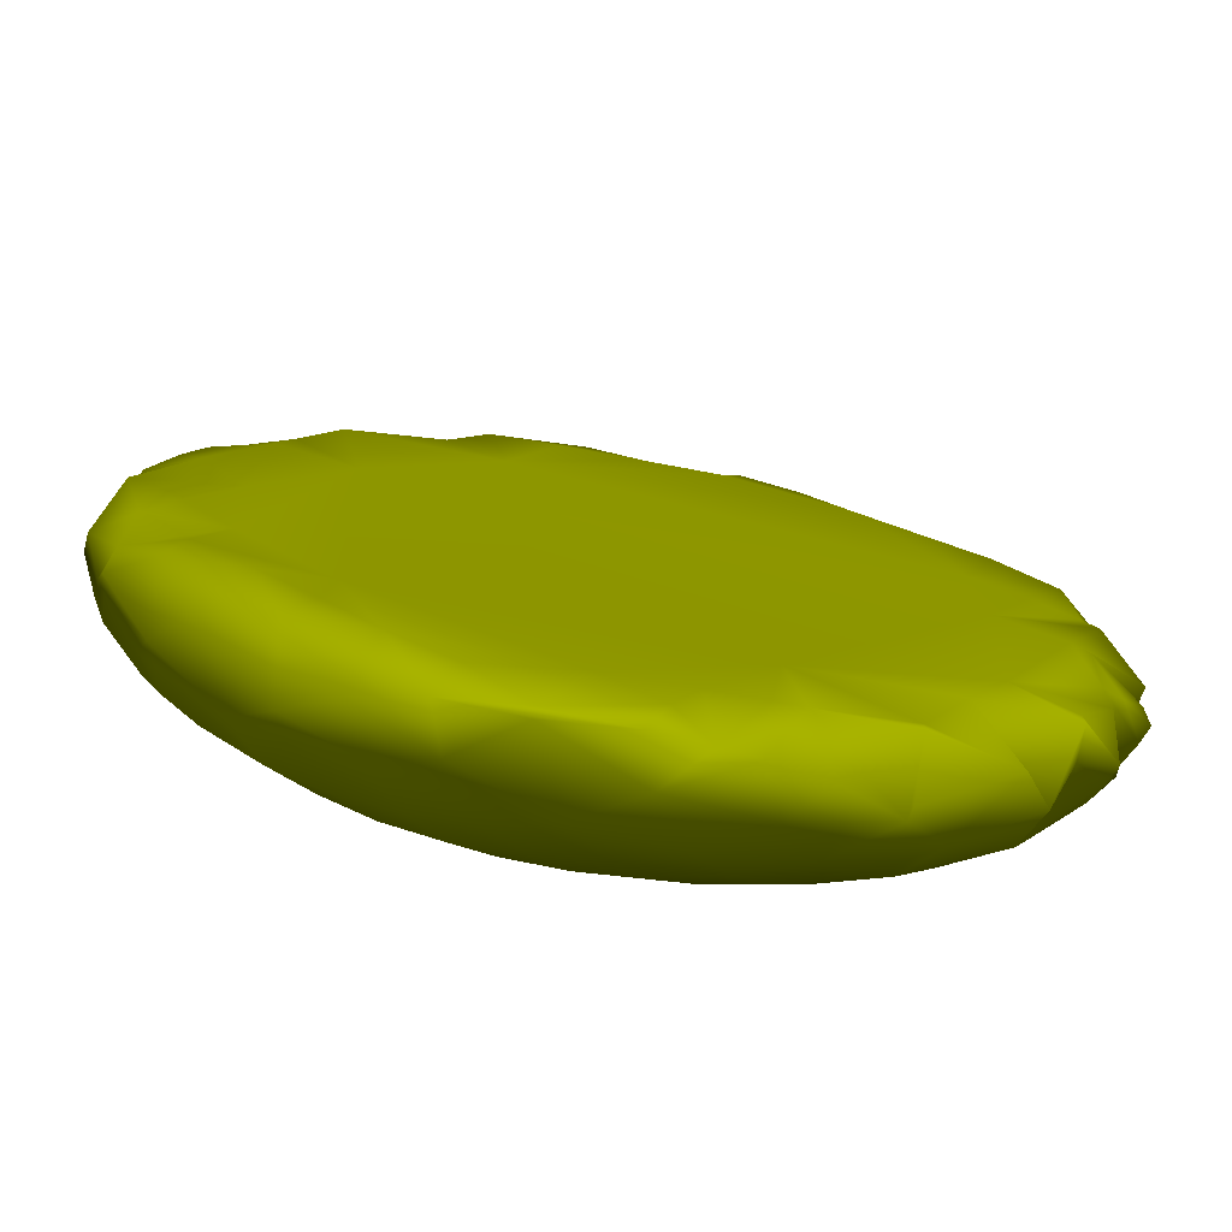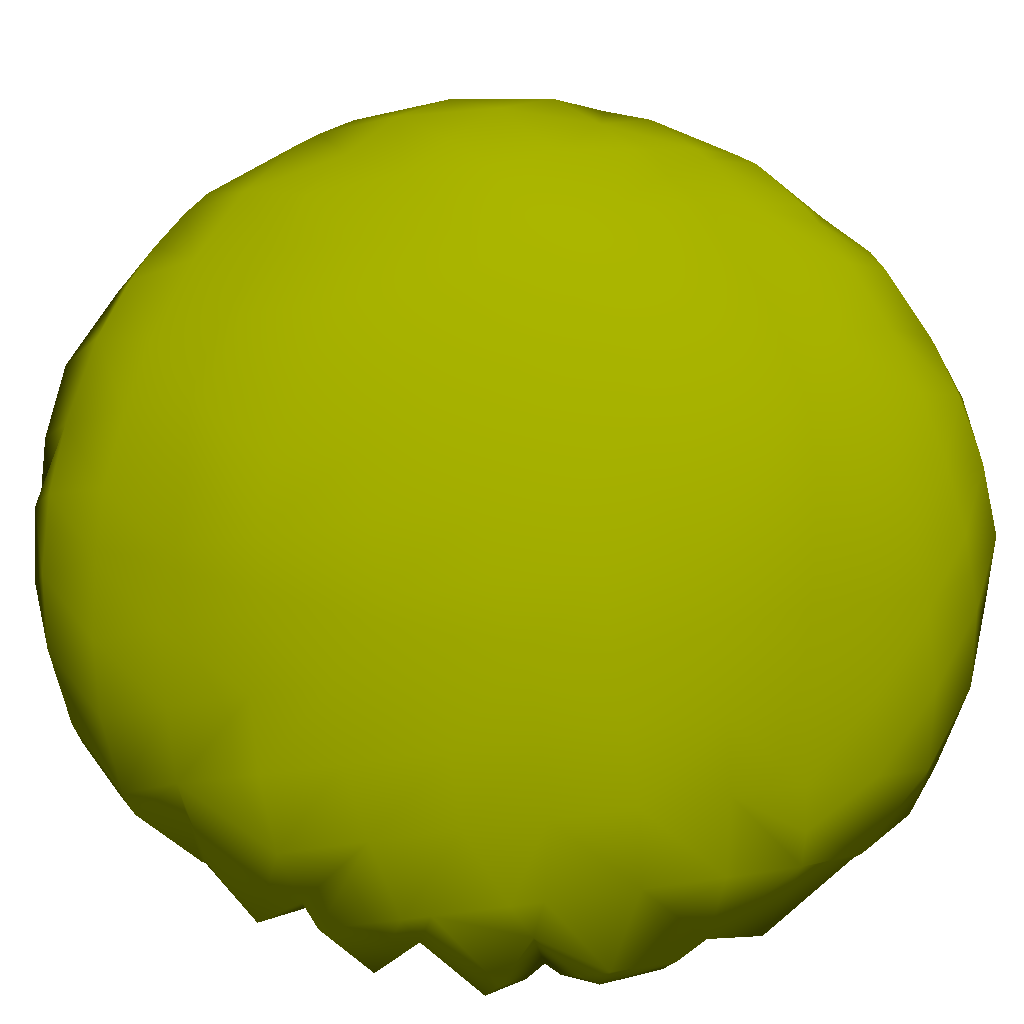
<metadata>
{"format":"obj","ext":"obj","renderer":"f3d","projection":"perspective","resolution":1024,"background":"white","views":[{"elev":-49.3,"azim":126.6,"up":"+Y"},{"elev":16.5,"azim":-57.4,"up":"+Z"}]}
</metadata>
<code>
v -0.3484 -0.07955 0.4048 0.7216 0.7843 0
v -0.4482 -0.1938 0.02351 0.7216 0.7843 0
v -0.4194 -0.2145 0.02262 0.7216 0.7843 0
v -0.4552 -0.2057 0.02333 0.7216 0.7843 0
v -0.4536 -0.2166 0.03266 0.7216 0.7843 0
v -0.4131 0.1908 0.3314 0.7216 0.7843 0
v -0.3773 0.2008 0.3752 0.7216 0.7843 0
v -0.4381 0.1486 0.3524 0.7216 0.7843 0
v -0.03948 -0.3415 0.3528 0.7216 0.7843 0
v -0.3905 0.1581 0.4035 0.7216 0.7843 0
v -0.01419 -0.2994 0.3318 0.7216 0.7843 0
v -0.4341 0.09752 0.3685 0.7216 0.7843 0
v -0.3963 0.1055 0.4086 0.7216 0.7843 0
v -0.04116 -0.3608 0.3039 0.7216 0.7843 0
v -0.3863 0.199 0.3213 0.7216 0.7843 0
v -0.3252 0.1997 0.3602 0.7216 0.7843 0
v -0.05953 -0.3749 0.2578 0.7216 0.7843 0
v -0.3415 0.1689 0.3196 0.7216 0.7843 0
v -0.4214 0.04444 0.3802 0.7216 0.7843 0
v -0.05751 -0.3464 0.3594 0.7216 0.7843 0
v -0.3884 -0.01765 0.3958 0.7216 0.7843 0
v -0.3501 0.1612 0.4359 0.7216 0.7843 0
v -0.37 0.04561 0.429 0.7216 0.7843 0
v -0.3155 0.204 0.4161 0.7216 0.7843 0
v -0.3203 0.1622 0.4559 0.7216 0.7843 0
v -0.3409 0.1102 0.4553 0.7216 0.7843 0
v -0.03837 -0.2655 0.3269 0.7216 0.7843 0
v -0.2988 0.1762 0.3633 0.7216 0.7843 0
v -0.3247 0.05384 0.4651 0.7216 0.7843 0
v -0.3007 0.000444 0.473 0.7216 0.7843 0
v -0.2657 0.188 0.4113 0.7216 0.7843 0
v -0.26 0.179 0.4612 0.7216 0.7843 0
v -0.2868 0.1617 0.4743 0.7216 0.7843 0
v -0.2616 0.1602 0.4856 0.7216 0.7843 0
v -0.2813 0.1109 0.4943 0.7216 0.7843 0
v -0.1076 -0.3387 0.3705 0.7216 0.7843 0
v -0.3382 -0.01776 0.4395 0.7216 0.7843 0
v -0.1548 -0.319 0.3767 0.7216 0.7843 0
v -0.1997 -0.2917 0.3792 0.7216 0.7843 0
v -0.4153 -0.2685 0.03144 0.7216 0.7843 0
v -0.4288 -0.2614 0.041 0.7216 0.7843 0
v -0.4055 -0.2327 0.02497 0.7216 0.7843 0
v -0.4159 -0.2766 0.04261 0.7216 0.7843 0
v -0.3633 -0.2737 0.02726 0.7216 0.7843 0
v -0.3697 -0.3007 0.03811 0.7216 0.7843 0
v -0.3609 -0.2843 0.02403 0.7216 0.7843 0
v -0.4904 -0.1792 0.06857 0.7216 0.7843 0
v -0.4896 -0.1878 0.08865 0.7216 0.7843 0
v -0.4983 -0.1706 0.08527 0.7216 0.7843 0
v -0.2435 -0.2553 0.3795 0.7216 0.7843 0
v -0.2846 -0.2153 0.3769 0.7216 0.7843 0
v -0.4482 -0.1672 0.2367 0.7216 0.7843 0
v -0.4444 -0.1194 0.2789 0.7216 0.7843 0
v -0.3304 -0.1603 0.3744 0.7216 0.7843 0
v -0.4239 -0.09598 0.3196 0.7216 0.7843 0
v -0.4545 -0.2423 0.07362 0.7216 0.7843 0
v -0.4647 -0.2307 0.09632 0.7216 0.7843 0
v -0.07302 -0.3735 0.3169 0.7216 0.7843 0
v -0.4522 -0.2488 0.099 0.7216 0.7843 0
v -0.4739 -0.2009 0.1453 0.7216 0.7843 0
v -0.4422 -0.2453 0.151 0.7216 0.7843 0
v -0.4639 -0.1849 0.1922 0.7216 0.7843 0
v -0.43 -0.2319 0.199 0.7216 0.7843 0
v -0.4159 -0.2108 0.2439 0.7216 0.7843 0
v -0.4046 -0.1771 0.287 0.7216 0.7843 0
v -0.3828 -0.1548 0.3271 0.7216 0.7843 0
v -0.3666 -0.1177 0.3667 0.7216 0.7843 0
v -0.4035 -0.07097 0.3565 0.7216 0.7843 0
v -0.1234 -0.3671 0.3285 0.7216 0.7843 0
v -0.4305 -0.147 0.04337 0.7216 0.7843 0
v -0.4256 -0.135 0.05331 0.7216 0.7843 0
v -0.1709 -0.3485 0.3352 0.7216 0.7843 0
v -0.2163 -0.3211 0.3384 0.7216 0.7843 0
v -0.2587 -0.2892 0.3377 0.7216 0.7843 0
v -0.405 -0.09793 0.09608 0.7216 0.7843 0
v -0.3063 -0.2411 0.3378 0.7216 0.7843 0
v -0.3437 -0.2016 0.3328 0.7216 0.7843 0
v -0.4005 -0.2173 0.0268 0.7216 0.7843 0
v -0.08637 -0.3915 0.2707 0.7216 0.7843 0
v -0.0741 -0.3397 0.2499 0.7216 0.7843 0
v -0.2463 0.1089 0.3704 0.7216 0.7843 0
v -0.05135 -0.3072 0.2885 0.7216 0.7843 0
v -0.138 -0.3903 0.2844 0.7216 0.7843 0
v -0.0582 -0.2264 0.3335 0.7216 0.7843 0
v -0.1855 -0.3719 0.2912 0.7216 0.7843 0
v -0.2313 -0.3463 0.2951 0.7216 0.7843 0
v -0.2774 -0.3117 0.2962 0.7216 0.7843 0
v -0.3182 -0.275 0.2947 0.7216 0.7843 0
v -0.3594 -0.2327 0.2915 0.7216 0.7843 0
v -0.1454 0.02881 0.4129 0.7216 0.7843 0
v -0.09475 -0.3885 0.2161 0.7216 0.7843 0
v -0.09325 -0.3829 0.2114 0.7216 0.7843 0
v -0.1509 -0.4065 0.2375 0.7216 0.7843 0
v -0.2661 0.1875 0.4041 0.7216 0.7843 0
v -0.131 -0.325 0.2053 0.7216 0.7843 0
v -0.1992 -0.3914 0.2456 0.7216 0.7843 0
v -0.2348 -0.2646 0.148 0.7216 0.7843 0
v -0.226 0.1417 0.4086 0.7216 0.7843 0
v -0.2452 -0.3666 0.2498 0.7216 0.7843 0
v -0.2898 -0.3358 0.2516 0.7216 0.7843 0
v -0.2111 0.1664 0.4521 0.7216 0.7843 0
v -0.3304 -0.3032 0.2487 0.7216 0.7843 0
v -0.2785 0.05919 0.4964 0.7216 0.7843 0
v -0.3799 -0.2537 0.2483 0.7216 0.7843 0
v -0.2398 0.000586 0.5113 0.7216 0.7843 0
v -0.133 -0.392 0.1719 0.7216 0.7843 0
v -0.1673 0.1271 0.4533 0.7216 0.7843 0
v -0.128 0.07889 0.4589 0.7216 0.7843 0
v -0.1115 0.05845 0.4614 0.7216 0.7843 0
v -0.0581 -0.00688 0.469 0.7216 0.7843 0
v -0.008272 -0.07272 0.4773 0.7216 0.7843 0
v -0.06578 -0.05798 0.4315 0.7216 0.7843 0
v -0.1605 -0.4086 0.185 0.7216 0.7843 0
v -0.163 -0.3953 0.1462 0.7216 0.7843 0
v -0.2083 0.1515 0.4954 0.7216 0.7843 0
v -0.1493 -0.3616 0.1661 0.7216 0.7843 0
v -0.1744 -0.3296 0.1621 0.7216 0.7843 0
v -0.2173 0.1075 0.5213 0.7216 0.7843 0
v -0.2339 0.05417 0.5195 0.7216 0.7843 0
v -0.2115 -0.4049 0.1976 0.7216 0.7843 0
v -0.2006 -0.3343 0.1349 0.7216 0.7843 0
v -0.1664 0.1287 0.463 0.7216 0.7843 0
v -0.1607 0.1216 0.5093 0.7216 0.7843 0
v -0.1995 0.105 0.5255 0.7216 0.7843 0
v -0.1964 -0.007014 0.53 0.7216 0.7843 0
v -0.1154 0.09389 0.5062 0.7216 0.7843 0
v -0.1392 -0.01338 0.5462 0.7216 0.7843 0
v -0.09507 0.07312 0.5077 0.7216 0.7843 0
v -0.07476 0.04642 0.5111 0.7216 0.7843 0
v -0.05122 0.009924 0.517 0.7216 0.7843 0
v -0.04194 -0.03412 0.5293 0.7216 0.7843 0
v -0.1638 0.09904 0.5317 0.7216 0.7843 0
v -0.1785 0.04907 0.5402 0.7216 0.7843 0
v -0.1155 0.08421 0.5233 0.7216 0.7843 0
v -0.125 0.03951 0.5472 0.7216 0.7843 0
v -0.07687 0.02446 0.5381 0.7216 0.7843 0
v -0.2581 -0.3826 0.2029 0.7216 0.7843 0
v -0.303 -0.3532 0.2052 0.7216 0.7843 0
v -0.03388 -0.1544 0.4005 0.7216 0.7843 0
v -0.2609 -0.05993 0.4821 0.7216 0.7843 0
v -0.0253 -0.1063 0.4373 0.7216 0.7843 0
v 0.005308 -0.1465 0.4425 0.7216 0.7843 0
v -0.207 -0.04941 0.5161 0.7216 0.7843 0
v 0.001376 -0.1255 0.4924 0.7216 0.7843 0
v -0.1649 -0.07688 0.5243 0.7216 0.7843 0
v -0.1096 -0.08167 0.5362 0.7216 0.7843 0
v -0.08971 -0.02884 0.5484 0.7216 0.7843 0
v -0.05942 -0.09426 0.5344 0.7216 0.7843 0
v -0.04278 -0.04455 0.5349 0.7216 0.7843 0
v -0.0146 -0.1134 0.5131 0.7216 0.7843 0
v -0.4839 -0.1383 0.03344 0.7216 0.7843 0
v -0.5139 -0.1161 0.07113 0.7216 0.7843 0
v -0.466 -0.08811 0.04864 0.7216 0.7843 0
v -0.492 -0.003348 0.08307 0.7216 0.7843 0
v -0.5109 -0.06421 0.06123 0.7216 0.7843 0
v -0.5322 -0.0409 0.1067 0.7216 0.7843 0
v -0.5191 -0.1073 0.09003 0.7216 0.7843 0
v -0.5249 -0.09296 0.1222 0.7216 0.7843 0
v -0.4889 -0.003734 0.08117 0.7216 0.7843 0
v -0.4479 -0.04882 0.08669 0.7216 0.7843 0
v -0.461 -0.07716 0.0584 0.7216 0.7843 0
v -0.5282 0.02173 0.1242 0.7216 0.7843 0
v -0.5318 0.02853 0.139 0.7216 0.7843 0
v -0.521 0.04112 0.1319 0.7216 0.7843 0
v -0.47 0.03733 0.1192 0.7216 0.7843 0
v -0.5341 -0.01976 0.1574 0.7216 0.7843 0
v -0.5192 -0.07493 0.1705 0.7216 0.7843 0
v -0.5091 0.09119 0.1676 0.7216 0.7843 0
v -0.503 0.08841 0.1532 0.7216 0.7843 0
v -0.529 0.04746 0.1878 0.7216 0.7843 0
v -0.5238 -0.00442 0.2036 0.7216 0.7843 0
v -0.4525 0.07302 0.1581 0.7216 0.7843 0
v -0.5053 -0.05943 0.2173 0.7216 0.7843 0
v -0.4325 -0.01624 0.1215 0.7216 0.7843 0
v -0.508 0.1106 0.2166 0.7216 0.7843 0
v -0.4814 0.1316 0.2023 0.7216 0.7843 0
v -0.5156 0.06312 0.2347 0.7216 0.7843 0
v -0.4316 0.1158 0.2046 0.7216 0.7843 0
v -0.5069 0.0124 0.249 0.7216 0.7843 0
v -0.4931 0.1258 0.2633 0.7216 0.7843 0
v -0.466 0.1583 0.245 0.7216 0.7843 0
v -0.4942 0.07644 0.2827 0.7216 0.7843 0
v -0.4832 0.02316 0.2952 0.7216 0.7843 0
v -0.4556 0.1637 0.2962 0.7216 0.7843 0
v -0.468 0.1391 0.3114 0.7216 0.7843 0
v -0.4173 0.1454 0.236 0.7216 0.7843 0
v -0.4361 0.178 0.2861 0.7216 0.7843 0
v -0.4002 0.1787 0.2761 0.7216 0.7843 0
v -0.4694 0.08886 0.3241 0.7216 0.7843 0
v -0.4547 0.03424 0.3396 0.7216 0.7843 0
v -0.4419 0.002526 0.3468 0.7216 0.7843 0
v -0.3836 0.1618 0.277 0.7216 0.7843 0
v -0.4285 -0.02358 0.3519 0.7216 0.7843 0
v -0.3454 -0.3201 0.204 0.7216 0.7843 0
v -0.5023 -0.1489 0.1354 0.7216 0.7843 0
v -0.3935 -0.2736 0.2039 0.7216 0.7843 0
v -0.4979 -0.1253 0.181 0.7216 0.7843 0
v -0.1854 -0.3958 0.1316 0.7216 0.7843 0
v -0.4841 -0.107 0.2257 0.7216 0.7843 0
v -0.221 -0.4066 0.1449 0.7216 0.7843 0
v -0.4828 -0.05105 0.2651 0.7216 0.7843 0
v -0.2233 -0.3952 0.1107 0.7216 0.7843 0
v -0.46 -0.03395 0.3082 0.7216 0.7843 0
v -0.2151 -0.3369 0.1198 0.7216 0.7843 0
v -0.2694 -0.392 0.1532 0.7216 0.7843 0
v -0.2768 -0.3867 0.1005 0.7216 0.7843 0
v -0.2635 -0.3356 0.0767 0.7216 0.7843 0
v -0.3204 -0.366 0.1262 0.7216 0.7843 0
v -0.3172 -0.3632 0.1565 0.7216 0.7843 0
v -0.3587 -0.331 0.157 0.7216 0.7843 0
v -0.4042 -0.2895 0.1551 0.7216 0.7843 0
v -0.2756 -0.3797 0.0949 0.7216 0.7843 0
v -0.2606 -0.3443 0.07455 0.7216 0.7843 0
v -0.3242 -0.3659 0.1035 0.7216 0.7843 0
v -0.3256 -0.3396 0.04814 0.7216 0.7843 0
v -0.3101 -0.2779 0.07002 0.7216 0.7843 0
v -0.3687 -0.3347 0.1051 0.7216 0.7843 0
v -0.3728 -0.3233 0.06069 0.7216 0.7843 0
v -0.4115 -0.2964 0.1039 0.7216 0.7843 0
v -0.3475 -0.2345 0.06354 0.7216 0.7843 0
v 0.01129 -0.1981 0.4583 0.7216 0.7843 0
v 0.005524 -0.2857 0.3776 0.7216 0.7843 0
v -0.2938 -0.08097 0.4497 0.7216 0.7843 0
v -0.005888 -0.2625 0.4288 0.7216 0.7843 0
v -0.2492 -0.138 0.4531 0.7216 0.7843 0
v 0.01206 -0.2181 0.4089 0.7216 0.7843 0
v -0.3073 -0.1352 0.41 0.7216 0.7843 0
v 0.007284 -0.1938 0.4667 0.7216 0.7843 0
v -0.0266 -0.1501 0.5083 0.7216 0.7843 0
v -0.2678 -0.1777 0.4157 0.7216 0.7843 0
v -0.2072 -0.1793 0.4555 0.7216 0.7843 0
v -0.03306 -0.1691 0.5044 0.7216 0.7843 0
v -0.2259 -0.2193 0.4184 0.7216 0.7843 0
v -0.164 -0.2141 0.4559 0.7216 0.7843 0
v -0.07648 -0.1416 0.5191 0.7216 0.7843 0
v -0.1823 -0.2543 0.4183 0.7216 0.7843 0
v -0.0813 -0.1541 0.5132 0.7216 0.7843 0
v -0.1383 -0.2889 0.4116 0.7216 0.7843 0
v -0.1188 -0.2435 0.4532 0.7216 0.7843 0
v -0.122 -0.1149 0.5225 0.7216 0.7843 0
v -0.1338 -0.1445 0.5063 0.7216 0.7843 0
v -0.09076 -0.3054 0.4096 0.7216 0.7843 0
v -0.07188 -0.2646 0.4475 0.7216 0.7843 0
v 0.003044 -0.2057 0.4631 0.7216 0.7843 0
v -0.01468 -0.2538 0.4452 0.7216 0.7843 0
v -0.002875 -0.1923 0.4043 0.7216 0.7843 0
v -0.02072 -0.2287 0.3656 0.7216 0.7843 0
v 0.00996 -0.1765 0.4514 0.7216 0.7843 0
v -0.05136 -0.2163 0.4815 0.7216 0.7843 0
v -0.0583 -0.2331 0.4709 0.7216 0.7843 0
v -0.04277 -0.3169 0.3942 0.7216 0.7843 0
v -0.02105 -0.2691 0.4351 0.7216 0.7843 0
v -0.0991 -0.1995 0.4868 0.7216 0.7843 0
v -0.1439 -0.169 0.4909 0.7216 0.7843 0
v -0.2297 -0.09288 0.4886 0.7216 0.7843 0
v -0.1875 -0.1353 0.4905 0.7216 0.7843 0
f 4 2 3
f 6 7 15
f 8 10 7
f 8 7 6
f 10 12 13
f 10 8 12
f 12 19 13
f 15 16 18
f 15 7 16
f 19 23 13
f 23 19 21
f 24 16 7
f 10 22 24
f 10 24 7
f 13 22 10
f 13 26 22
f 26 13 23
f 24 22 25
f 22 26 25
f 18 16 28
f 28 81 18
f 21 37 23
f 16 94 28
f 16 24 94
f 23 29 26
f 23 30 29
f 23 37 30
f 24 31 94
f 32 31 33
f 31 25 33
f 31 24 25
f 26 35 33
f 26 33 25
f 26 29 35
f 29 103 35
f 29 30 103
f 33 34 32
f 33 35 34
f 21 1 37
f 4 3 5
f 40 41 42
f 40 43 41
f 40 42 44
f 40 44 46
f 40 46 45
f 40 45 43
f 47 48 49
f 49 48 60
f 49 60 195
f 195 60 62
f 195 62 197
f 197 62 52
f 197 52 199
f 199 52 53
f 5 47 4
f 5 48 47
f 5 56 48
f 56 57 48
f 56 59 57
f 57 60 48
f 57 59 61
f 57 61 60
f 60 61 63
f 60 63 62
f 62 63 64
f 62 64 52
f 52 65 53
f 52 64 65
f 66 53 65
f 66 55 53
f 55 67 68
f 55 66 67
f 68 67 1
f 75 81 90
f 70 3 2
f 70 78 3
f 70 71 78
f 71 220 78
f 71 75 220
f 220 75 97
f 75 90 97
f 97 90 84
f 139 84 90
f 28 94 81
f 94 98 81
f 90 112 139
f 31 32 94
f 32 98 94
f 32 101 98
f 30 105 103
f 98 101 107
f 98 107 81
f 107 90 81
f 107 108 90
f 90 108 109
f 109 112 90
f 112 109 110
f 112 110 111
f 32 34 115
f 32 115 101
f 34 35 118
f 34 118 115
f 103 119 35
f 119 118 35
f 103 105 119
f 101 115 122
f 101 122 107
f 123 122 124
f 122 118 124
f 122 115 118
f 119 133 124
f 119 124 118
f 105 133 119
f 105 125 133
f 122 123 107
f 123 108 107
f 123 126 108
f 125 127 133
f 109 108 126
f 109 126 128
f 109 128 129
f 110 109 129
f 110 129 130
f 110 130 131
f 111 131 149
f 111 110 131
f 124 132 123
f 124 133 132
f 123 132 134
f 123 134 126
f 132 133 135
f 132 135 134
f 133 127 135
f 126 134 128
f 128 134 129
f 134 136 129
f 134 135 136
f 147 135 127
f 147 136 135
f 129 136 130
f 130 136 131
f 136 149 131
f 136 147 149
f 1 223 37
f 37 140 30
f 37 223 140
f 112 141 139
f 139 141 142
f 30 140 105
f 140 143 105
f 112 111 141
f 111 142 141
f 111 144 142
f 105 143 125
f 145 125 143
f 145 127 125
f 127 146 147
f 127 145 146
f 146 148 149
f 146 149 147
f 148 111 149
f 148 150 111
f 111 150 144
f 151 152 153
f 159 155 156
f 159 156 154
f 155 157 158
f 155 158 156
f 160 161 159
f 161 155 159
f 152 157 153
f 157 161 153
f 157 155 161
f 162 163 164
f 162 166 163
f 162 164 154
f 164 159 154
f 164 165 159
f 162 154 166
f 154 156 166
f 158 167 166
f 158 166 156
f 159 165 174
f 159 174 160
f 164 163 169
f 163 168 169
f 163 170 168
f 171 163 166
f 171 170 163
f 172 164 169
f 172 165 164
f 166 173 171
f 166 167 173
f 165 172 174
f 168 175 176
f 168 176 169
f 170 177 175
f 170 175 168
f 179 177 171
f 177 170 171
f 169 178 172
f 169 176 178
f 173 179 171
f 173 201 179
f 178 174 172
f 175 180 181
f 175 181 176
f 177 182 180
f 177 180 175
f 177 179 182
f 176 181 186
f 176 186 178
f 179 183 182
f 201 203 183
f 201 183 179
f 180 185 184
f 180 184 181
f 185 182 189
f 185 180 182
f 186 187 188
f 186 184 187
f 186 181 184
f 182 183 189
f 183 190 189
f 191 190 203
f 190 183 203
f 186 188 192
f 192 178 186
f 203 193 191
f 151 47 49
f 151 49 152
f 157 195 158
f 157 152 195
f 152 49 195
f 158 195 197
f 158 197 167
f 167 197 199
f 167 199 173
f 173 199 201
f 199 53 201
f 53 55 203
f 53 203 201
f 203 68 193
f 203 55 68
f 151 153 71
f 151 71 70
f 160 75 161
f 75 153 161
f 75 71 153
f 160 174 75
f 174 178 81
f 174 81 75
f 178 192 81
f 187 6 15
f 187 15 188
f 185 8 184
f 8 187 184
f 8 6 187
f 189 8 185
f 189 12 8
f 12 190 19
f 12 189 190
f 190 191 19
f 192 188 15
f 192 15 18
f 191 193 19
f 193 21 19
f 4 47 2
f 47 70 2
f 47 151 70
f 192 18 81
f 193 68 21
f 68 1 21
f 1 227 223
f 230 225 227
f 225 223 227
f 230 231 225
f 230 233 231
f 231 233 234
f 233 236 234
f 236 238 239
f 238 242 243
f 238 243 239
f 84 246 247
f 84 139 246
f 242 251 252
f 242 252 243
f 223 255 140
f 223 225 255
f 256 255 225
f 225 231 256
f 231 254 256
f 231 234 254
f 234 253 254
f 234 236 239
f 234 239 253
f 253 250 249
f 253 239 243
f 253 243 250
f 139 142 248
f 139 248 246
f 250 245 244
f 250 244 249
f 250 243 252
f 250 252 245
f 140 255 143
f 143 255 145
f 255 256 145
f 241 240 256
f 240 145 256
f 256 254 241
f 241 237 235
f 241 235 240
f 241 254 253
f 241 253 237
f 237 232 229
f 237 229 235
f 237 253 249
f 237 249 232
f 248 142 144
f 248 144 228
f 228 144 229
f 228 229 232
f 232 249 244
f 232 244 228
f 145 240 146
f 146 240 235
f 146 235 148
f 148 235 229
f 148 229 150
f 229 144 150
f 246 226 247
f 226 222 247
f 226 224 222
f 251 222 224
f 251 224 252
f 226 246 248
f 226 248 221
f 245 224 244
f 224 221 244
f 224 226 221
f 252 224 245
f 248 228 221
f 244 221 228
f 78 42 41
f 78 41 56
f 78 56 5
f 78 5 3
f 41 43 56
f 43 59 56
f 43 219 59
f 220 42 78
f 220 44 42
f 219 45 218
f 219 43 45
f 218 217 219
f 46 44 220
f 46 220 216
f 46 218 45
f 46 216 218
f 216 215 218
f 216 207 215
f 218 215 214
f 218 214 217
f 215 207 213
f 215 213 212
f 215 212 214
f 211 61 219
f 61 59 219
f 217 211 219
f 217 210 211
f 97 216 220
f 209 210 208
f 210 214 208
f 210 217 214
f 97 207 216
f 214 212 206
f 214 206 208
f 208 206 205
f 208 205 209
f 213 207 204
f 213 206 212
f 213 204 206
f 204 202 206
f 206 202 200
f 206 200 205
f 202 204 198
f 202 198 200
f 211 196 63
f 211 63 61
f 211 210 194
f 211 194 196
f 209 194 210
f 209 138 194
f 209 205 137
f 209 137 138
f 97 204 207
f 97 121 204
f 205 200 120
f 205 120 137
f 121 97 117
f 121 198 204
f 121 114 198
f 121 117 114
f 117 116 114
f 114 113 198
f 113 200 198
f 113 120 200
f 114 116 106
f 114 106 113
f 196 104 64
f 196 64 63
f 196 194 102
f 196 102 104
f 194 138 100
f 194 100 102
f 138 137 99
f 138 99 100
f 137 120 96
f 137 96 99
f 117 97 95
f 117 95 116
f 120 113 93
f 120 93 96
f 106 116 92
f 116 95 92
f 92 91 106
f 91 113 106
f 91 93 113
f 89 64 104
f 89 65 64
f 104 88 89
f 104 102 88
f 102 87 88
f 102 100 87
f 100 99 86
f 100 86 87
f 99 96 85
f 99 85 86
f 97 84 95
f 96 93 83
f 96 83 85
f 95 84 82
f 82 80 95
f 80 92 95
f 93 91 79
f 93 79 83
f 65 77 66
f 65 89 77
f 89 76 77
f 89 88 76
f 74 88 87
f 74 76 88
f 87 73 74
f 87 86 73
f 86 85 72
f 86 72 73
f 85 83 69
f 85 69 72
f 83 79 58
f 83 58 69
f 66 54 67
f 66 77 54
f 51 77 76
f 51 54 77
f 76 50 51
f 76 74 50
f 73 39 74
f 39 50 74
f 73 38 39
f 73 72 38
f 72 69 36
f 72 36 38
f 27 82 84
f 69 58 20
f 69 20 36
f 92 80 17
f 91 92 17
f 91 17 79
f 82 17 80
f 82 14 17
f 79 17 14
f 79 14 58
f 82 27 11
f 14 82 11
f 14 11 9
f 58 14 9
f 58 9 20
f 227 67 54
f 227 1 67
f 54 230 227
f 54 51 230
f 51 50 233
f 51 233 230
f 50 39 236
f 50 236 233
f 238 236 39
f 39 38 238
f 238 38 36
f 238 36 242
f 84 247 27
f 242 36 20
f 242 20 251
f 11 27 247
f 11 247 222
f 9 222 251
f 9 11 222
f 20 9 251

</code>
